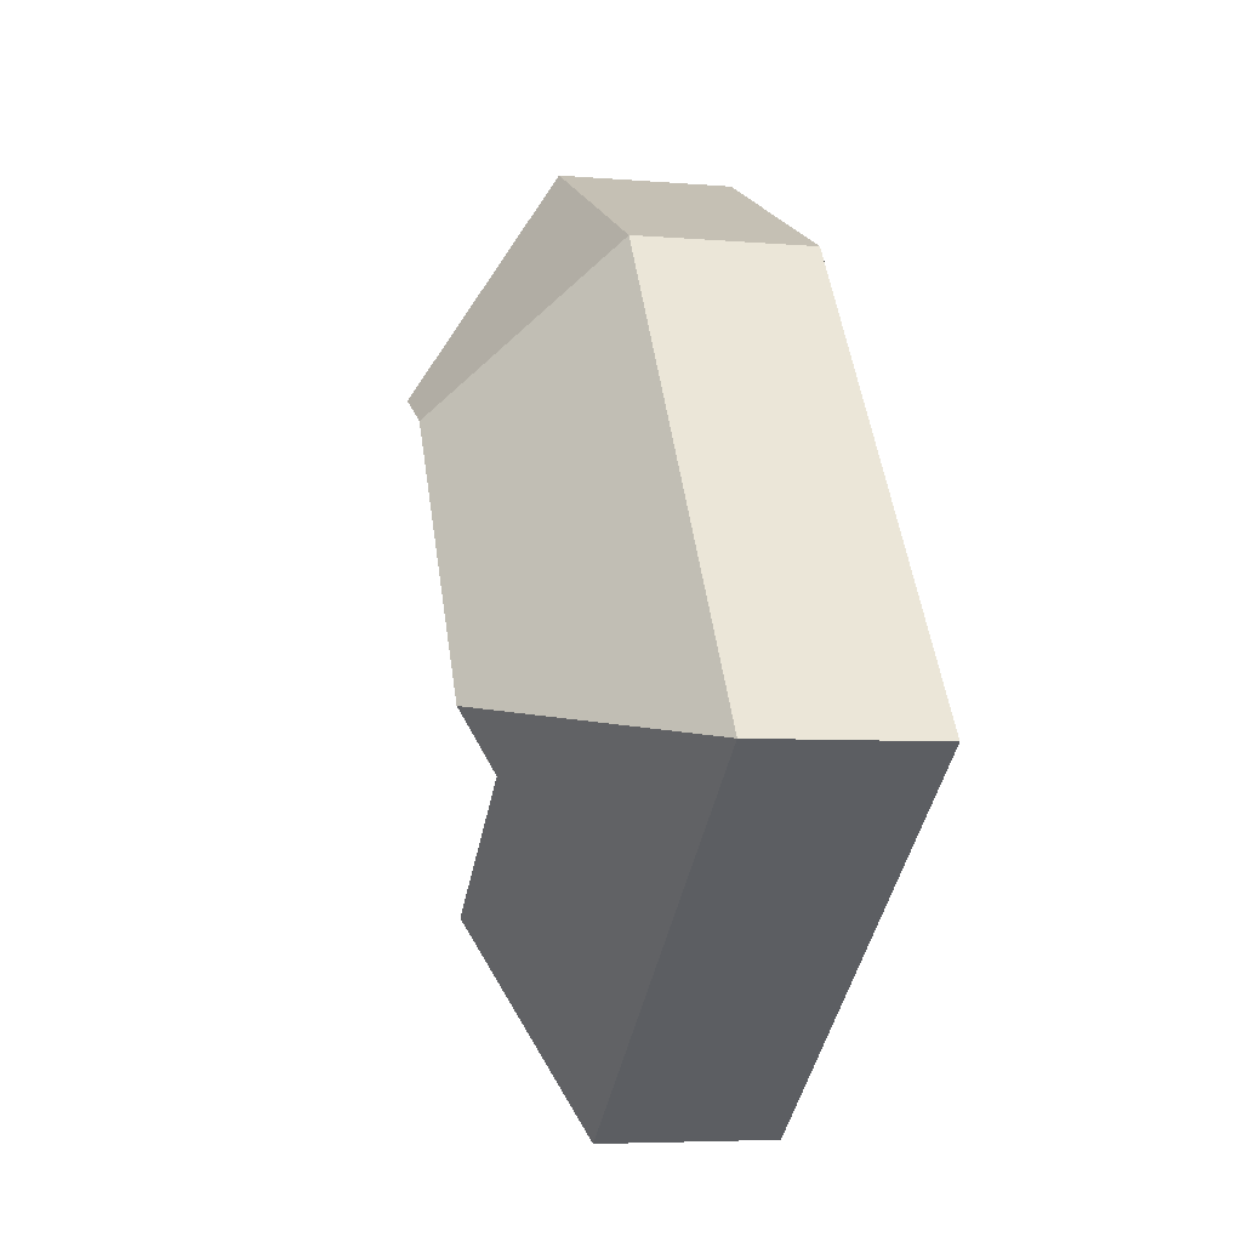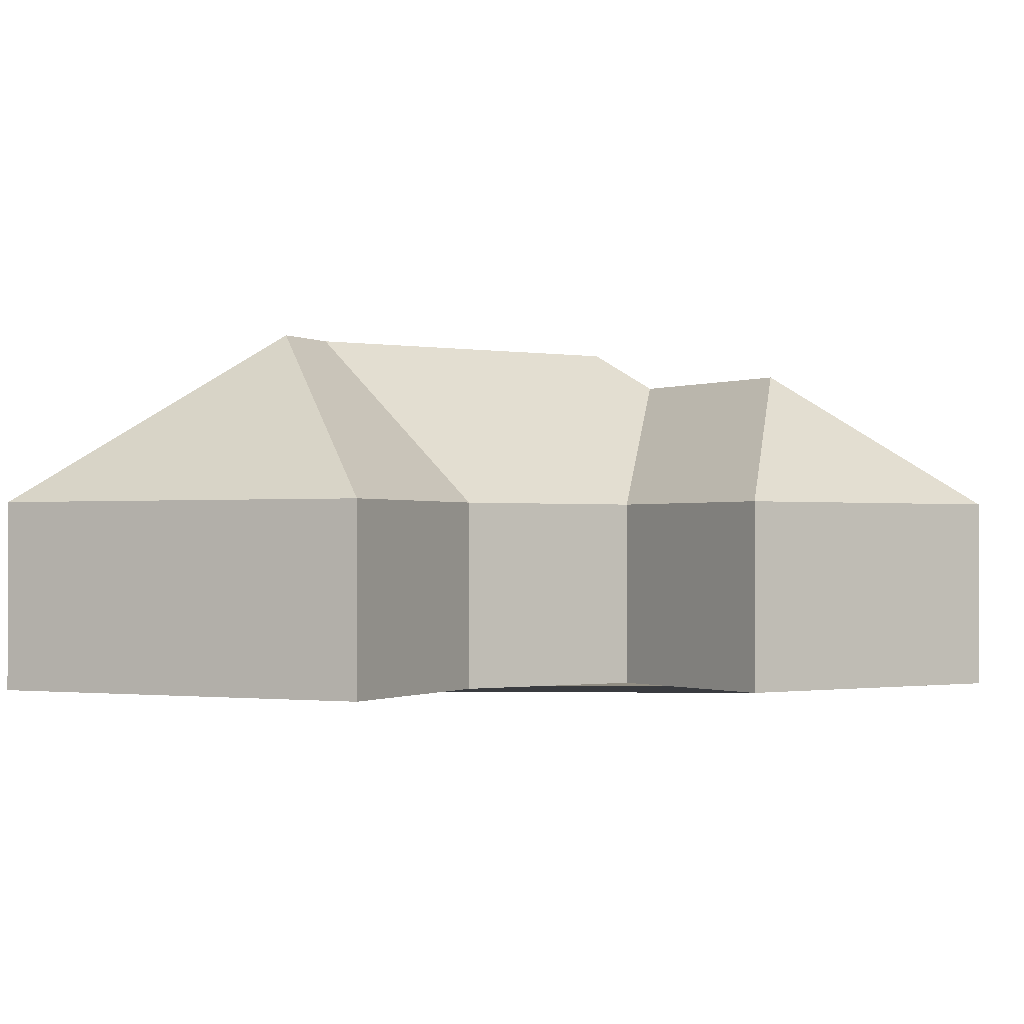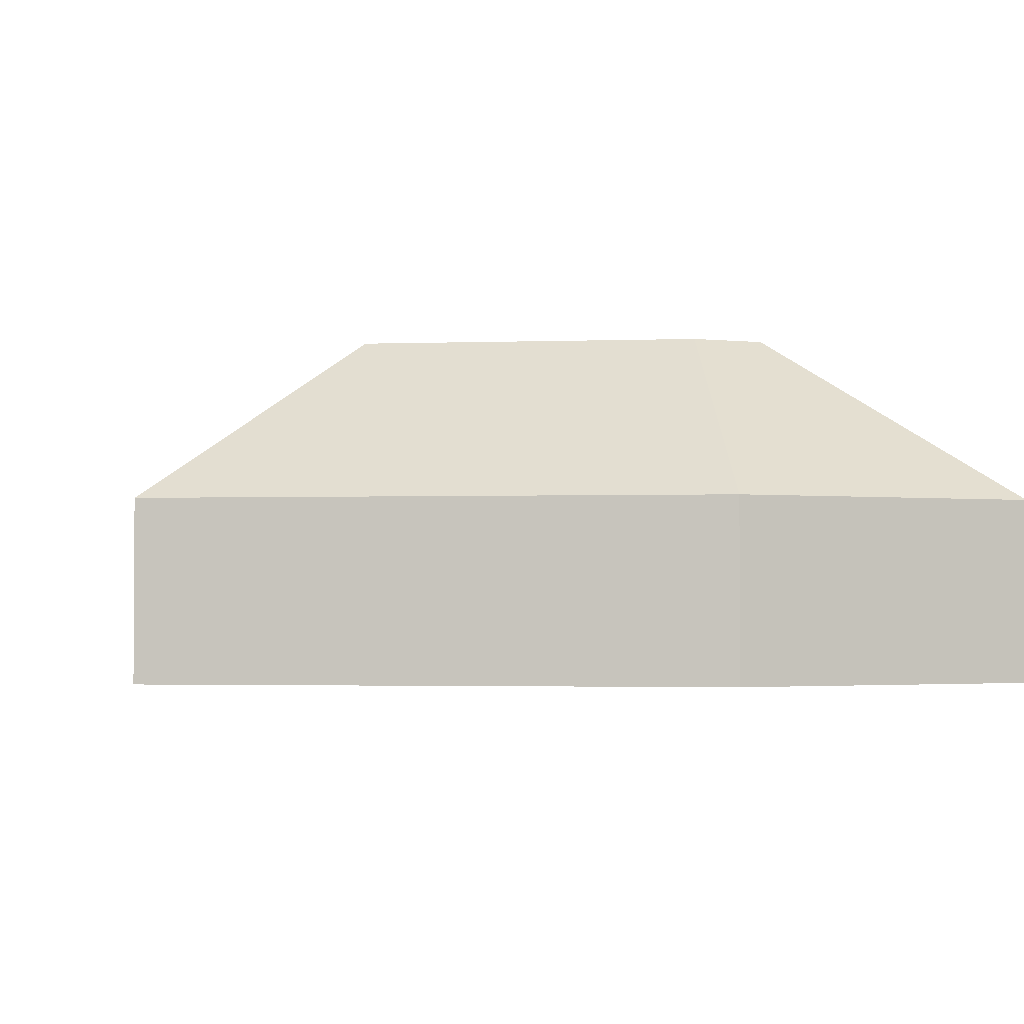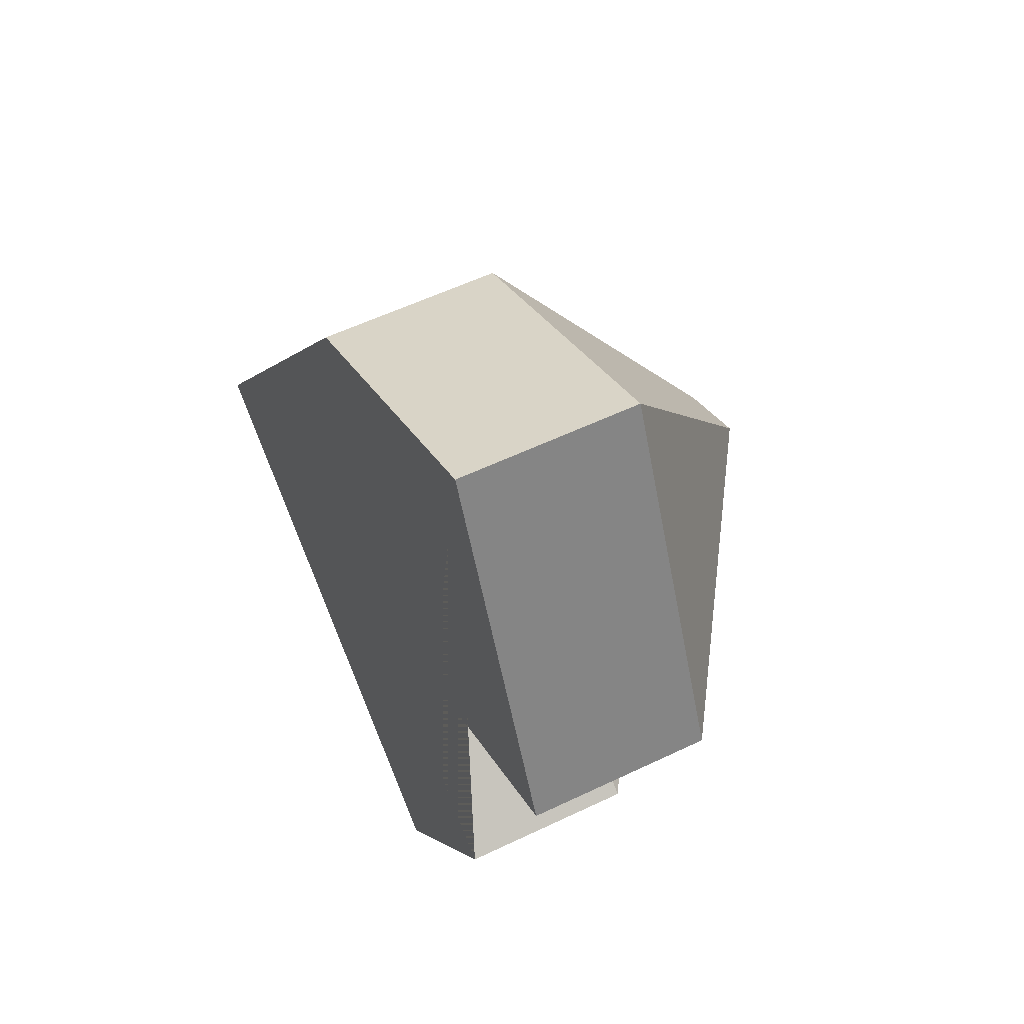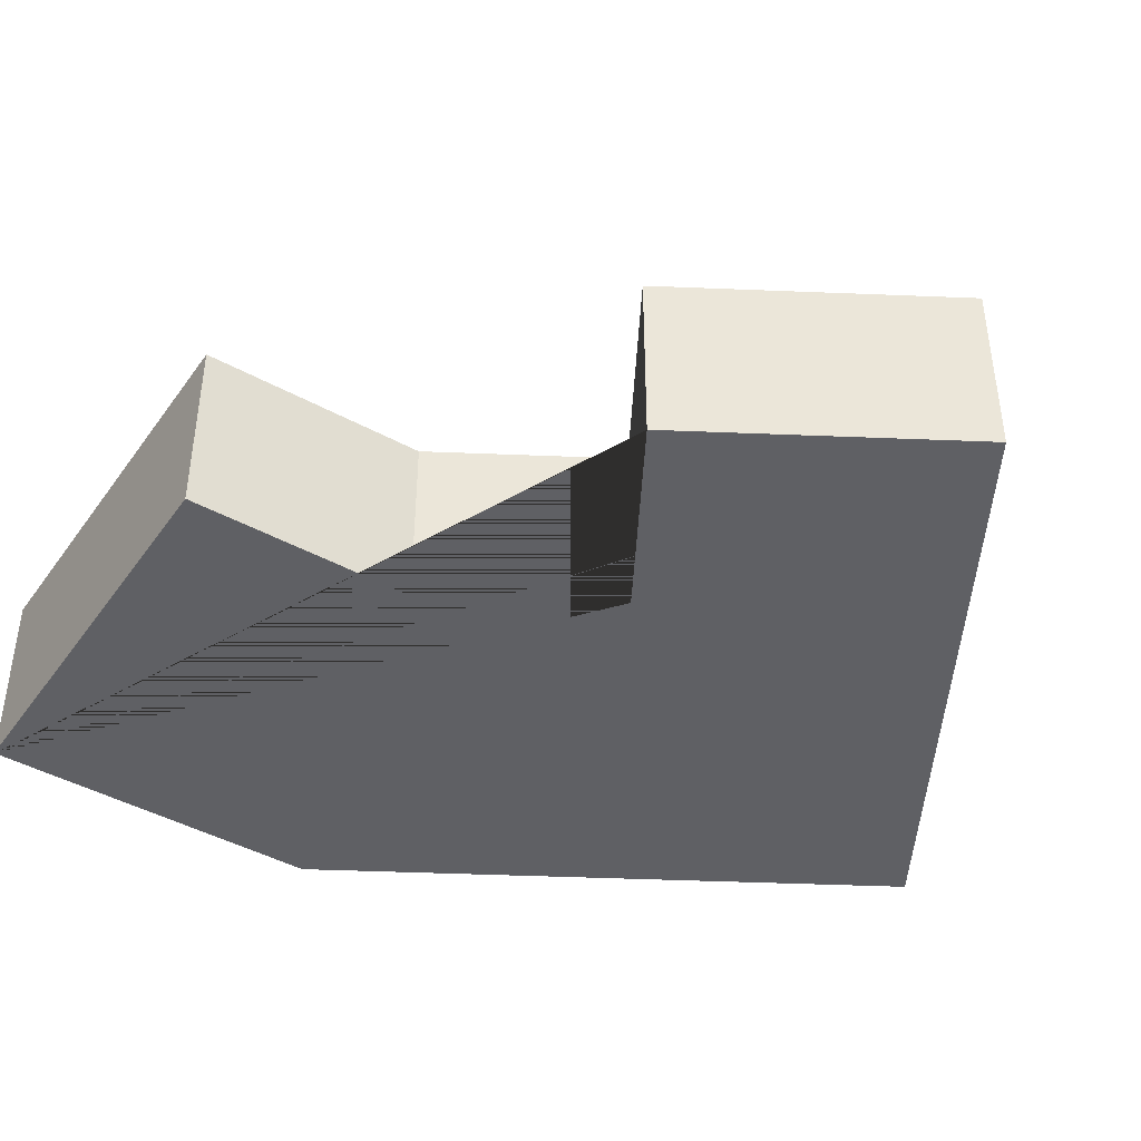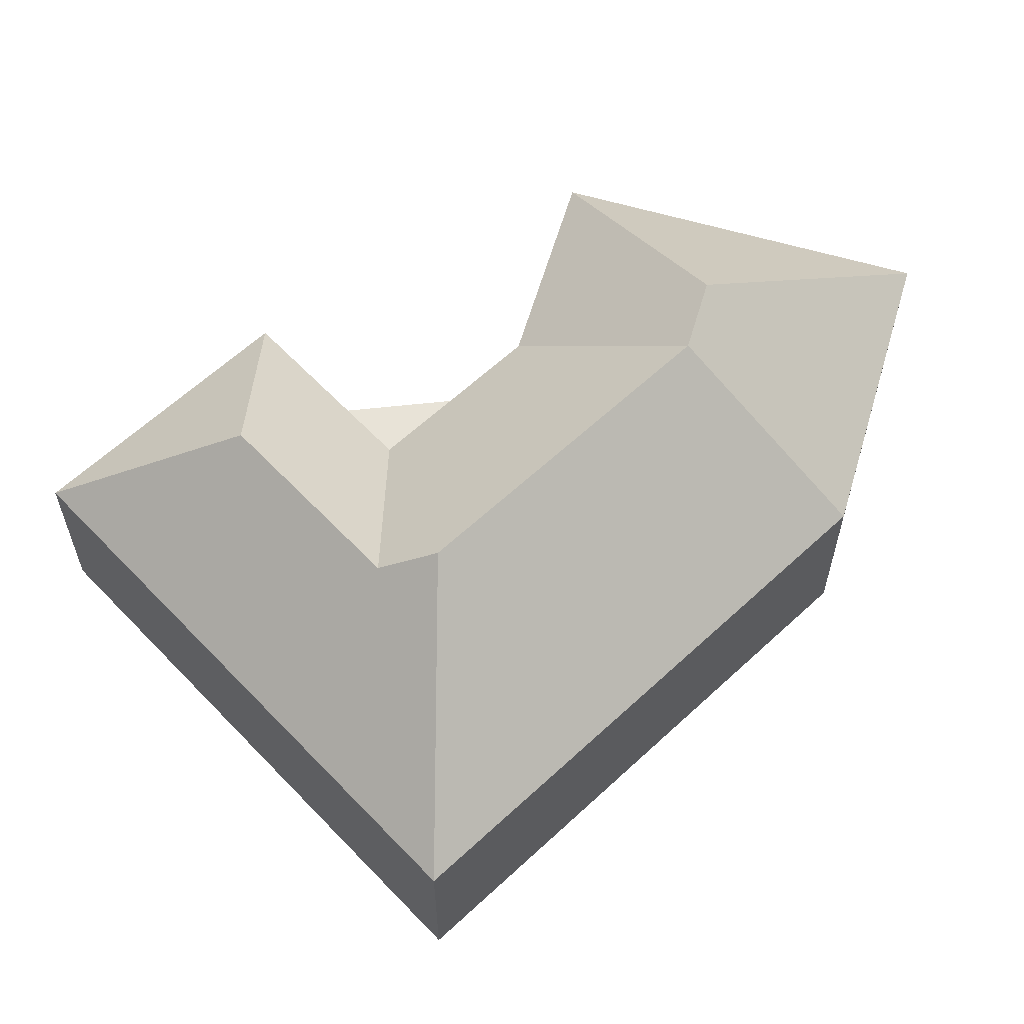
<metadata>
{"format":"obj","ext":"obj","renderer":"f3d","projection":"perspective","resolution":1024,"background":"white","views":[{"elev":-5.8,"azim":-103.8,"up":"+Z"},{"elev":-0.9,"azim":92.3,"up":"+Y"},{"elev":-2.2,"azim":-46.7,"up":"+Y"},{"elev":55.7,"azim":63.2,"up":"+Z"},{"elev":-44.1,"azim":123.1,"up":"+Y"},{"elev":61.6,"azim":-97.6,"up":"+Y"}]}
</metadata>
<code>
o BK39_500_019028_0009
v 279.2 75 -19.14
v 345.2 75 -166
v 239.5 145 -125.2
v 157.9 75 -73.66
v 210.5 145 -138.2
v 263.5 75 -202.6
v 285.9 75 -316
v 217.4 75 -266.5
v 127.1 145 -253.6
v 131.4 129.7 -278
v 201 129.7 -328.2
v 15.79 75 -270.4
v 215 75 -414.2
v 279.2 0 -19.14
v 345.2 0 -166
v 263.5 0 -202.6
v 217.4 0 -266.5
v 285.9 0 -316
v 215 0 -414.2
v 15.79 0 -270.4
v 157.9 0 -73.66
f 1 3 2
f 2 6 5 3
f 6 8 10 9 5
f 8 7 11 10
f 7 13 11
f 12 9 10 11 13
f 12 4 5 9
f 4 1 3 5
f 14 15 16 17 18 19 20 21
f 1 14 15 2
f 2 15 16 6
f 6 16 17 8
f 8 17 18 7
f 7 18 19 13
f 13 19 20 12
f 12 20 21 4
f 4 21 14 1

</code>
